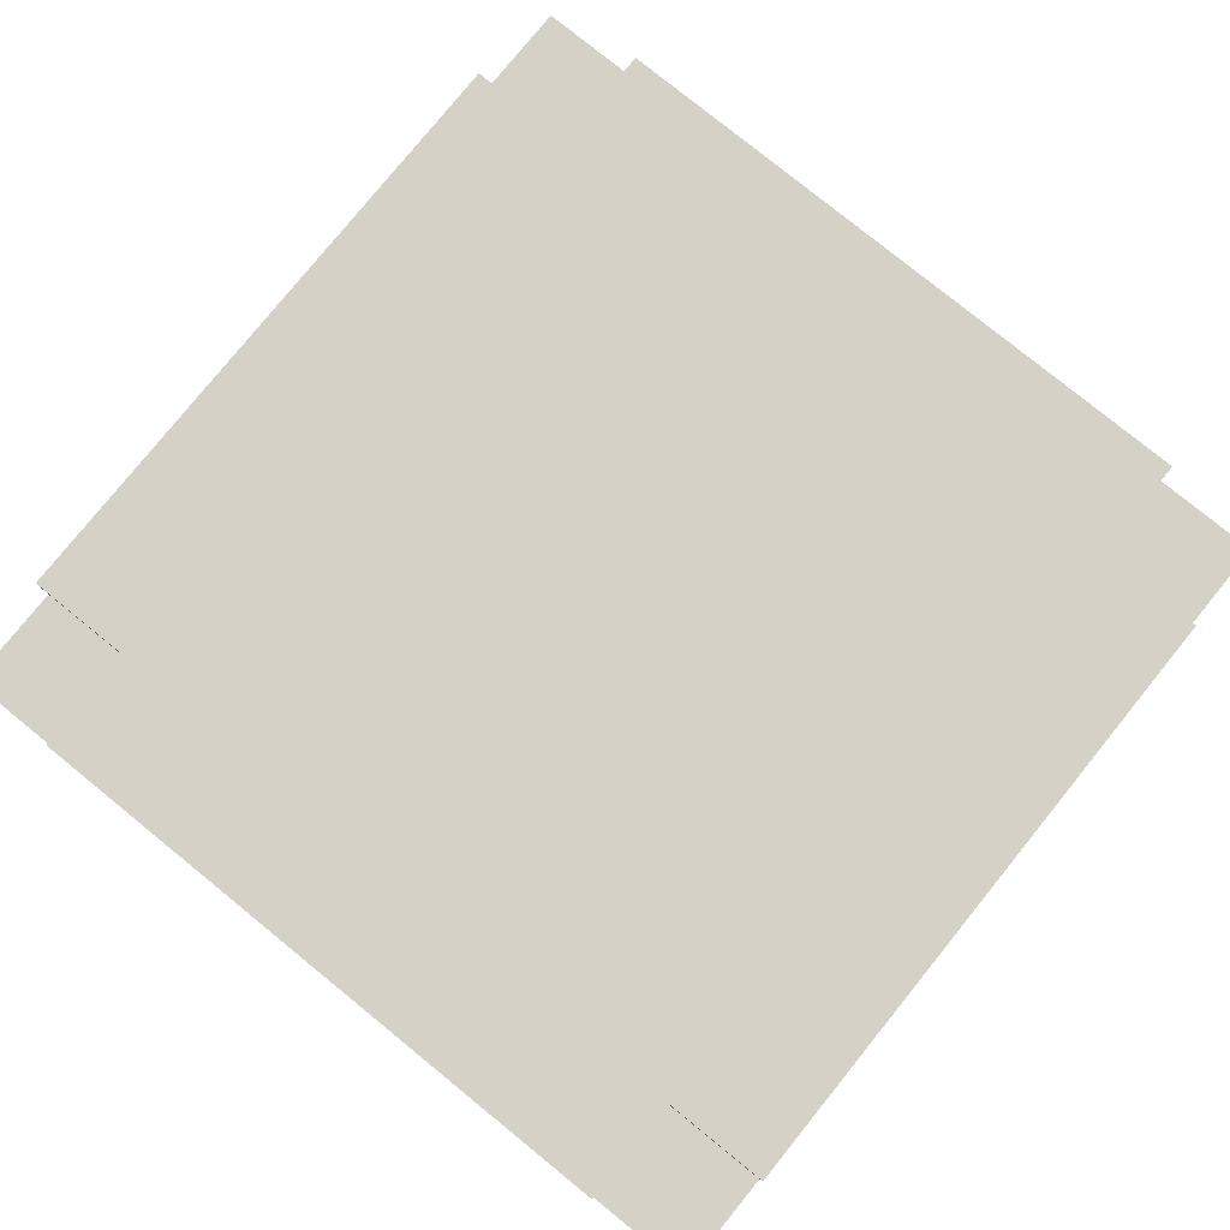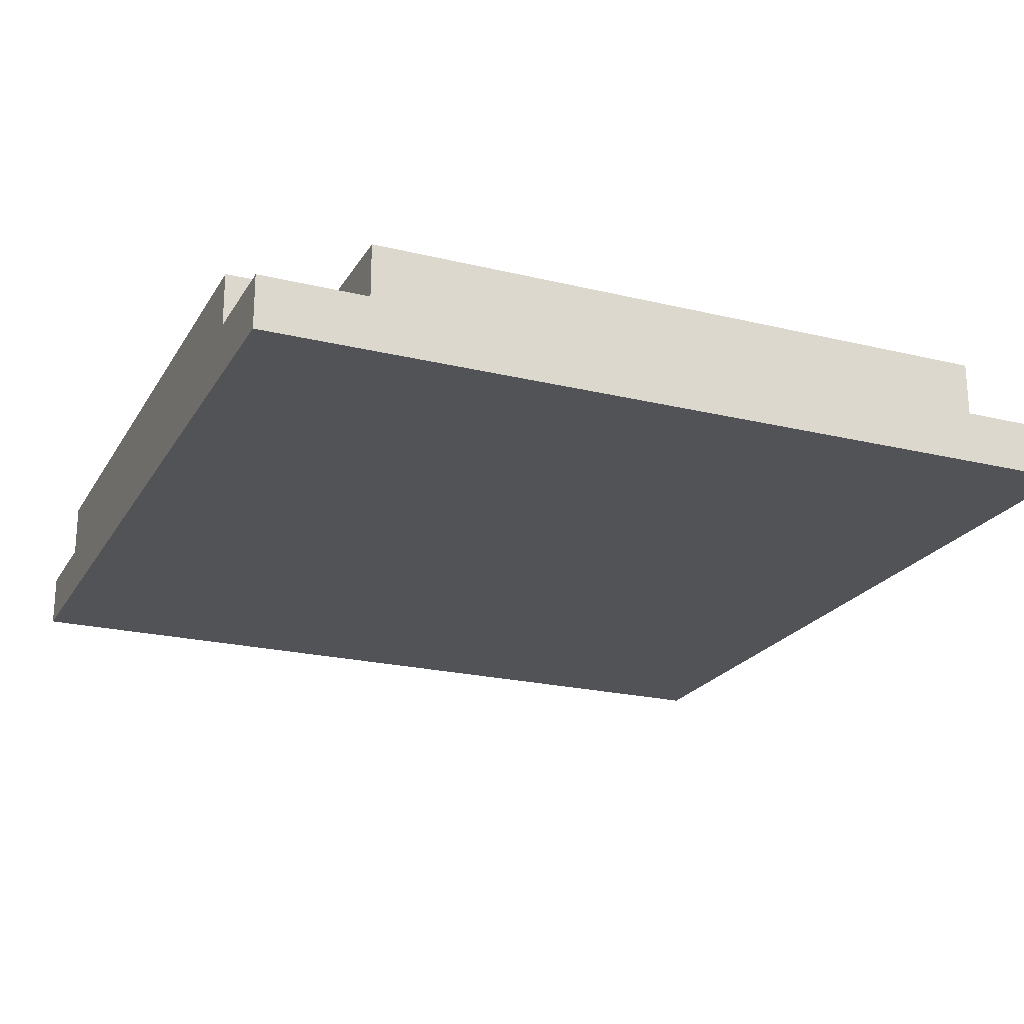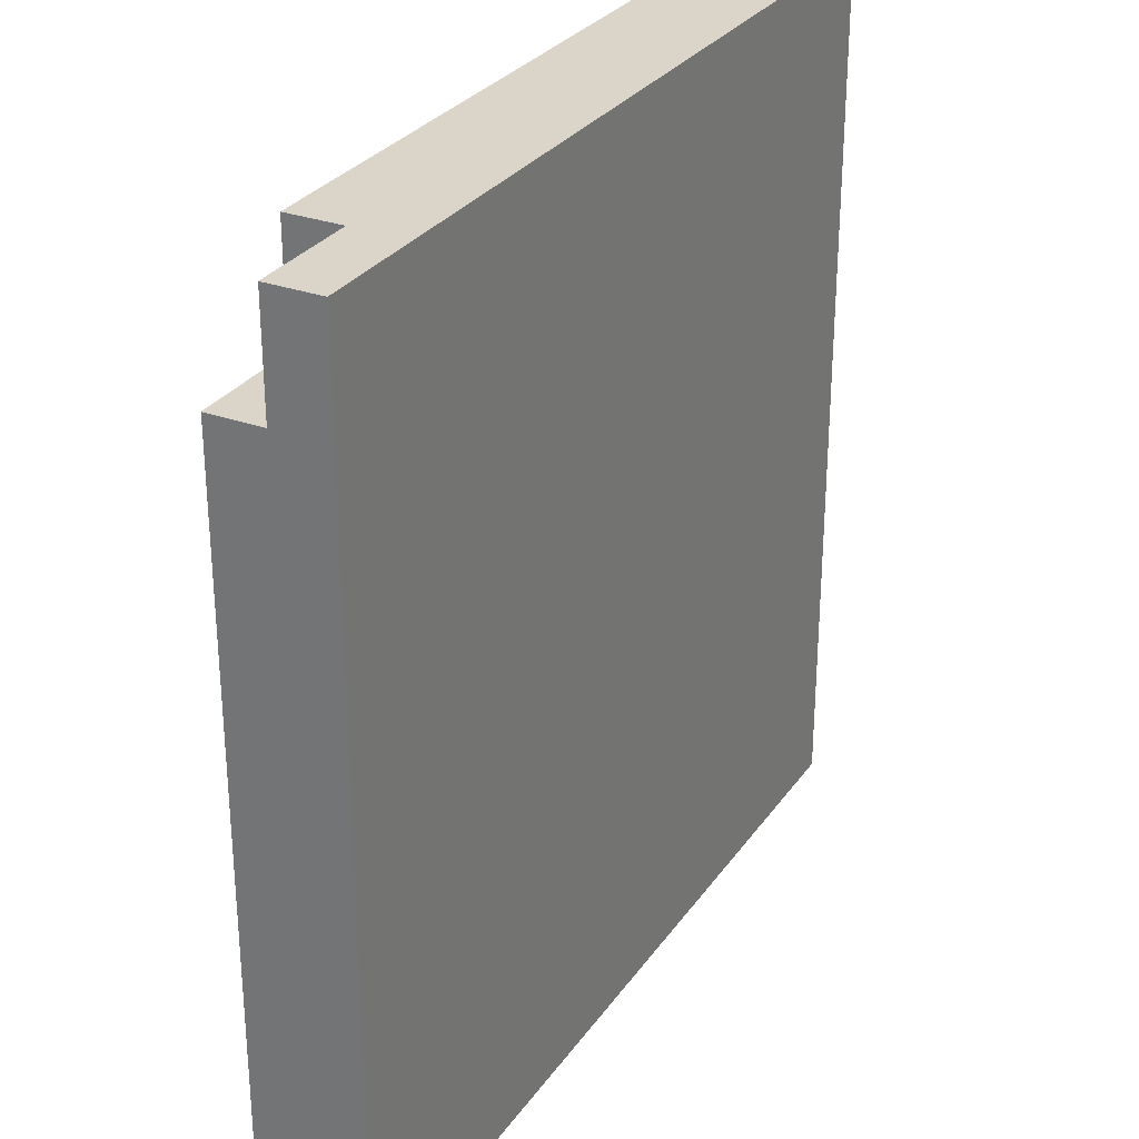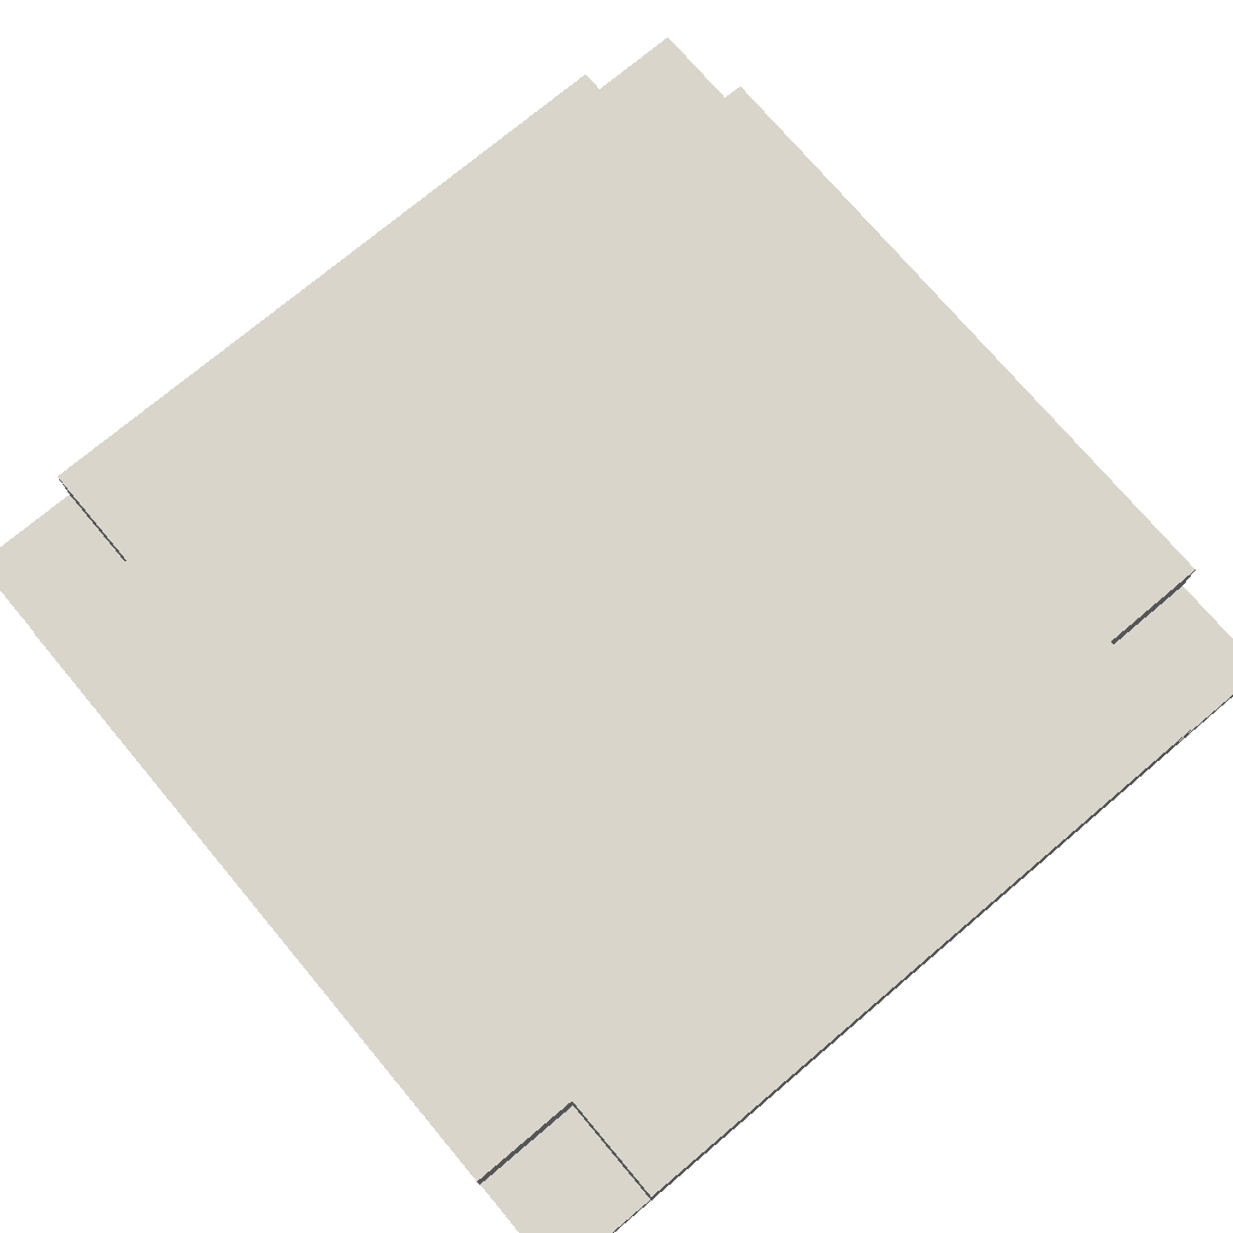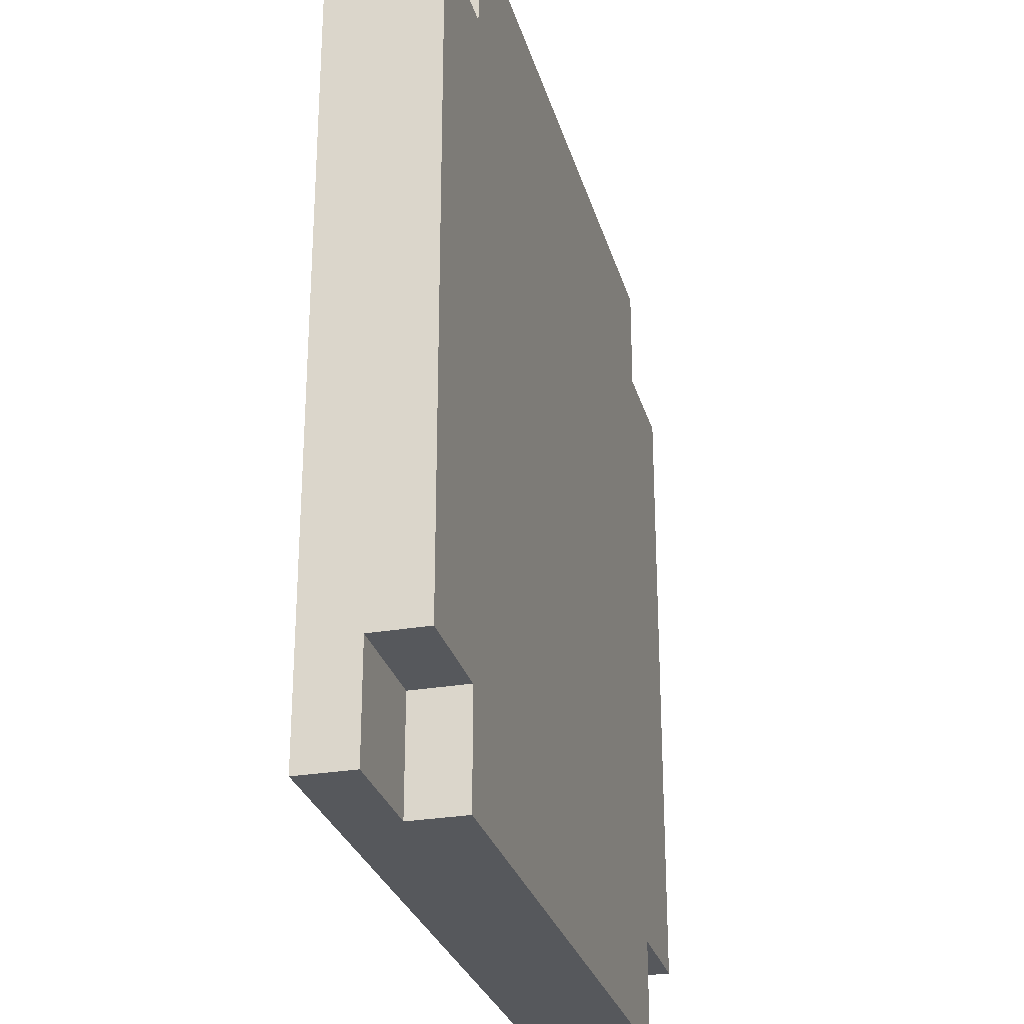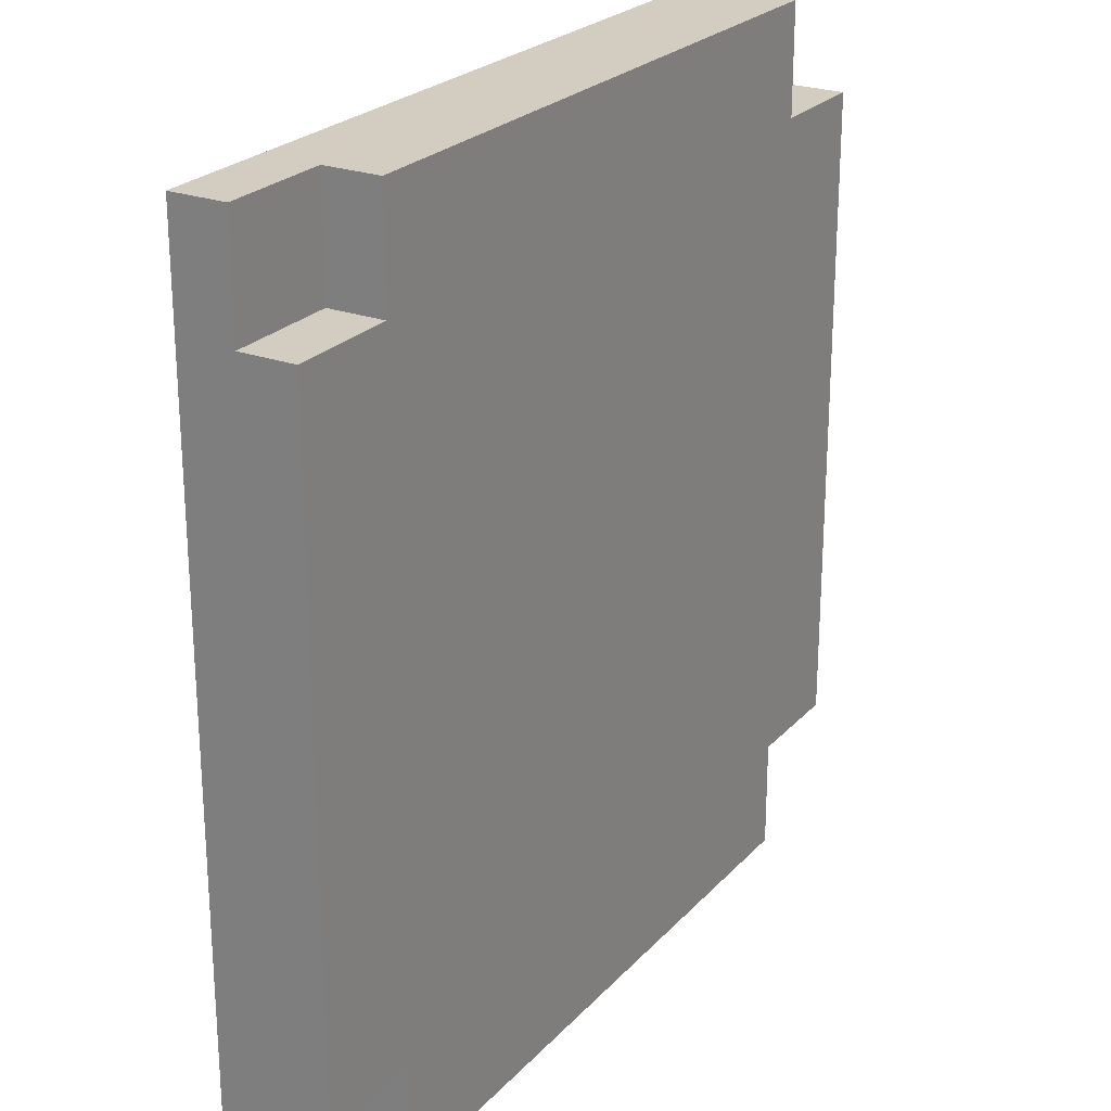
<metadata>
{"format":"obj","ext":"obj","renderer":"f3d","projection":"perspective","resolution":1024,"background":"white","views":[{"elev":79.4,"azim":39.0,"up":"+Y"},{"elev":-21.9,"azim":-113.1,"up":"+Y"},{"elev":29.4,"azim":-61.7,"up":"+Z"},{"elev":74.7,"azim":-40.1,"up":"+Y"},{"elev":-28.0,"azim":104.7,"up":"+Z"},{"elev":24.3,"azim":121.3,"up":"+Z"}]}
</metadata>
<code>
o
v -0.8 0 0.8
v -0.8 0 -0.8
v -0.8 0.1 0.8
v -0.8 0.1 0.6
v -0.8 0.1 0.5
v -0.8 0.1 0.1
v -0.8 0.1 -0.1
v -0.8 0.1 -0.5
v -0.8 0.1 -0.6
v -0.8 0.1 -0.8
v -0.8 0.2 0.6
v -0.8 0.2 0.5
v -0.8 0.2 0.1
v -0.8 0.2 -0.1
v -0.8 0.2 -0.5
v -0.8 0.2 -0.6
v -0.6 0.1 0.8
v -0.6 0.1 0.6
v -0.6 0.1 -0.6
v -0.6 0.1 -0.8
v -0.6 0.2 0.8
v -0.6 0.2 0.6
v -0.6 0.2 -0.6
v -0.6 0.2 -0.8
v 0.6 0.1 0.8
v 0.6 0.1 0.6
v 0.6 0.1 -0.6
v 0.6 0.1 -0.8
v 0.6 0.2 0.8
v 0.6 0.2 0.6
v 0.6 0.2 -0.6
v 0.6 0.2 -0.8
v 0.8 0 0.8
v 0.8 0 -0.8
v 0.8 0.1 0.8
v 0.8 0.1 0.6
v 0.8 0.1 0.5
v 0.8 0.1 0.1
v 0.8 0.1 -0.1
v 0.8 0.1 -0.5
v 0.8 0.1 -0.6
v 0.8 0.1 -0.8
v 0.8 0.2 0.6
v 0.8 0.2 0.5
v 0.8 0.2 0.1
v 0.8 0.2 -0.1
v 0.8 0.2 -0.5
v 0.8 0.2 -0.6
v -0.8 0 0.8
v -0.8 0.1 0.8
v -0.6 0.1 0.8
v -0.6 0.2 0.8
v -0.5 0.1 0.8
v -0.5 0.2 0.8
v -0.1 0.1 0.8
v -0.1 0.2 0.8
v 0.1 0.1 0.8
v 0.1 0.2 0.8
v 0.5 0.1 0.8
v 0.5 0.2 0.8
v 0.6 0.1 0.8
v 0.6 0.2 0.8
v 0.8 0 0.8
v 0.8 0.1 0.8
v -0.8 0.1 0.6
v -0.8 0.2 0.6
v -0.6 0.1 0.6
v -0.6 0.2 0.6
v 0.6 0.1 0.6
v 0.6 0.2 0.6
v 0.8 0.1 0.6
v 0.8 0.2 0.6
v -0.8 0.1 -0.6
v -0.8 0.2 -0.6
v -0.6 0.1 -0.6
v -0.6 0.2 -0.6
v 0.6 0.1 -0.6
v 0.6 0.2 -0.6
v 0.8 0.1 -0.6
v 0.8 0.2 -0.6
v -0.8 0 -0.8
v -0.8 0.1 -0.8
v -0.6 0.1 -0.8
v -0.6 0.2 -0.8
v -0.5 0.1 -0.8
v -0.5 0.2 -0.8
v -0.1 0.1 -0.8
v -0.1 0.2 -0.8
v 0.1 0.1 -0.8
v 0.1 0.2 -0.8
v 0.5 0.1 -0.8
v 0.5 0.2 -0.8
v 0.6 0.1 -0.8
v 0.6 0.2 -0.8
v 0.8 0 -0.8
v 0.8 0.1 -0.8
v -0.8 0 0.8
v 0.8 0 0.8
v -0.8 0 -0.8
v 0.8 0 -0.8
v -0.8 0.1 0.8
v -0.6 0.1 0.8
v 0.6 0.1 0.8
v 0.8 0.1 0.8
v -0.8 0.1 0.6
v -0.6 0.1 0.6
v 0.6 0.1 0.6
v 0.8 0.1 0.6
v -0.8 0.1 -0.6
v -0.6 0.1 -0.6
v 0.6 0.1 -0.6
v 0.8 0.1 -0.6
v -0.8 0.1 -0.8
v -0.6 0.1 -0.8
v 0.6 0.1 -0.8
v 0.8 0.1 -0.8
v -0.6 0.2 0.8
v -0.5 0.2 0.8
v -0.1 0.2 0.8
v 0.1 0.2 0.8
v 0.5 0.2 0.8
v 0.6 0.2 0.8
v -0.1 0.2 0.7
v 0.1 0.2 0.7
v -0.8 0.2 0.6
v -0.6 0.2 0.6
v 0.6 0.2 0.6
v 0.8 0.2 0.6
v -0.8 0.2 0.5
v -0.5 0.2 0.5
v 0.5 0.2 0.5
v 0.8 0.2 0.5
v -0.8 0.2 0.1
v -0.7 0.2 0.1
v 0.7 0.2 0.1
v 0.8 0.2 0.1
v -0.8 0.2 -0.1
v -0.7 0.2 -0.1
v 0.7 0.2 -0.1
v 0.8 0.2 -0.1
v -0.8 0.2 -0.5
v -0.5 0.2 -0.5
v 0.5 0.2 -0.5
v 0.8 0.2 -0.5
v -0.8 0.2 -0.6
v -0.6 0.2 -0.6
v 0.6 0.2 -0.6
v 0.8 0.2 -0.6
v -0.1 0.2 -0.7
v 0.1 0.2 -0.7
v -0.6 0.2 -0.8
v -0.5 0.2 -0.8
v -0.1 0.2 -0.8
v 0.1 0.2 -0.8
v 0.5 0.2 -0.8
v 0.6 0.2 -0.8
f 3 2 1
f 4 2 3
f 5 2 4
f 6 2 5
f 7 2 6
f 8 2 7
f 9 2 8
f 10 2 9
f 11 5 4
f 12 6 5
f 12 5 11
f 13 7 6
f 13 6 12
f 14 8 7
f 14 7 13
f 15 9 8
f 15 8 14
f 16 9 15
f 21 18 17
f 22 18 21
f 23 20 19
f 24 20 23
f 25 26 29
f 29 26 30
f 27 28 31
f 31 28 32
f 33 34 35
f 35 34 36
f 36 34 37
f 37 34 38
f 38 34 39
f 39 34 40
f 40 34 41
f 41 34 42
f 36 37 43
f 37 38 44
f 43 37 44
f 38 39 45
f 44 38 45
f 39 40 46
f 45 39 46
f 40 41 47
f 46 40 47
f 47 41 48
f 51 50 49
f 53 51 49
f 53 52 51
f 54 52 53
f 55 53 49
f 55 54 53
f 56 54 55
f 57 55 49
f 57 56 55
f 58 56 57
f 59 57 49
f 59 58 57
f 60 58 59
f 61 59 49
f 61 60 59
f 62 60 61
f 63 61 49
f 64 61 63
f 67 66 65
f 68 66 67
f 71 70 69
f 72 70 71
f 73 74 75
f 75 74 76
f 77 78 79
f 79 78 80
f 81 82 83
f 81 83 85
f 83 84 85
f 85 84 86
f 81 85 87
f 85 86 87
f 87 86 88
f 81 87 89
f 87 88 89
f 89 88 90
f 81 89 91
f 89 90 91
f 91 90 92
f 81 91 93
f 91 92 93
f 93 92 94
f 81 93 95
f 95 93 96
f 99 98 97
f 100 98 99
f 101 102 105
f 105 102 106
f 103 104 107
f 107 104 108
f 109 110 113
f 113 110 114
f 111 112 115
f 115 112 116
f 118 119 123
f 119 120 123
f 120 121 124
f 123 120 124
f 117 118 126
f 121 122 127
f 125 126 129
f 118 123 130
f 129 126 130
f 123 124 130
f 126 118 130
f 124 121 131
f 130 124 131
f 127 128 131
f 121 127 131
f 131 128 132
f 129 130 133
f 130 131 133
f 131 132 133
f 133 132 134
f 134 132 135
f 135 132 136
f 133 134 137
f 134 135 138
f 137 134 138
f 135 136 139
f 138 135 139
f 139 136 140
f 137 138 141
f 138 139 141
f 139 140 141
f 141 140 142
f 142 140 143
f 143 140 144
f 141 142 145
f 145 142 146
f 143 144 147
f 147 144 148
f 142 143 149
f 149 143 150
f 146 142 151
f 142 149 152
f 151 142 152
f 149 150 153
f 152 149 153
f 150 143 154
f 153 150 154
f 143 147 155
f 154 143 155
f 155 147 156

</code>
